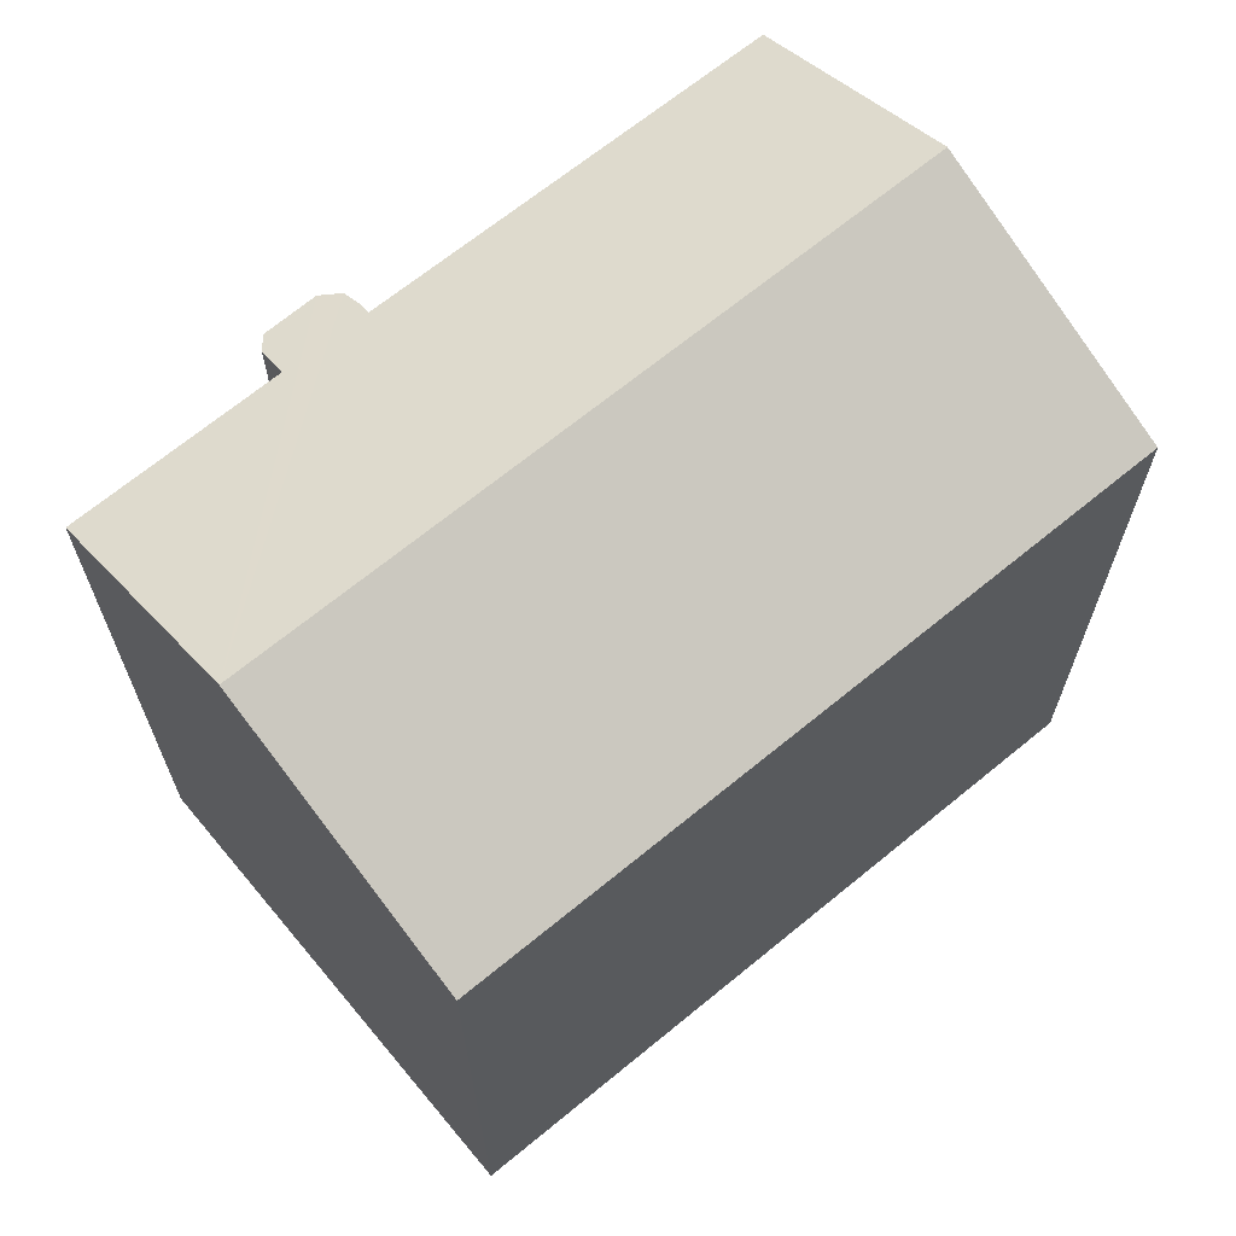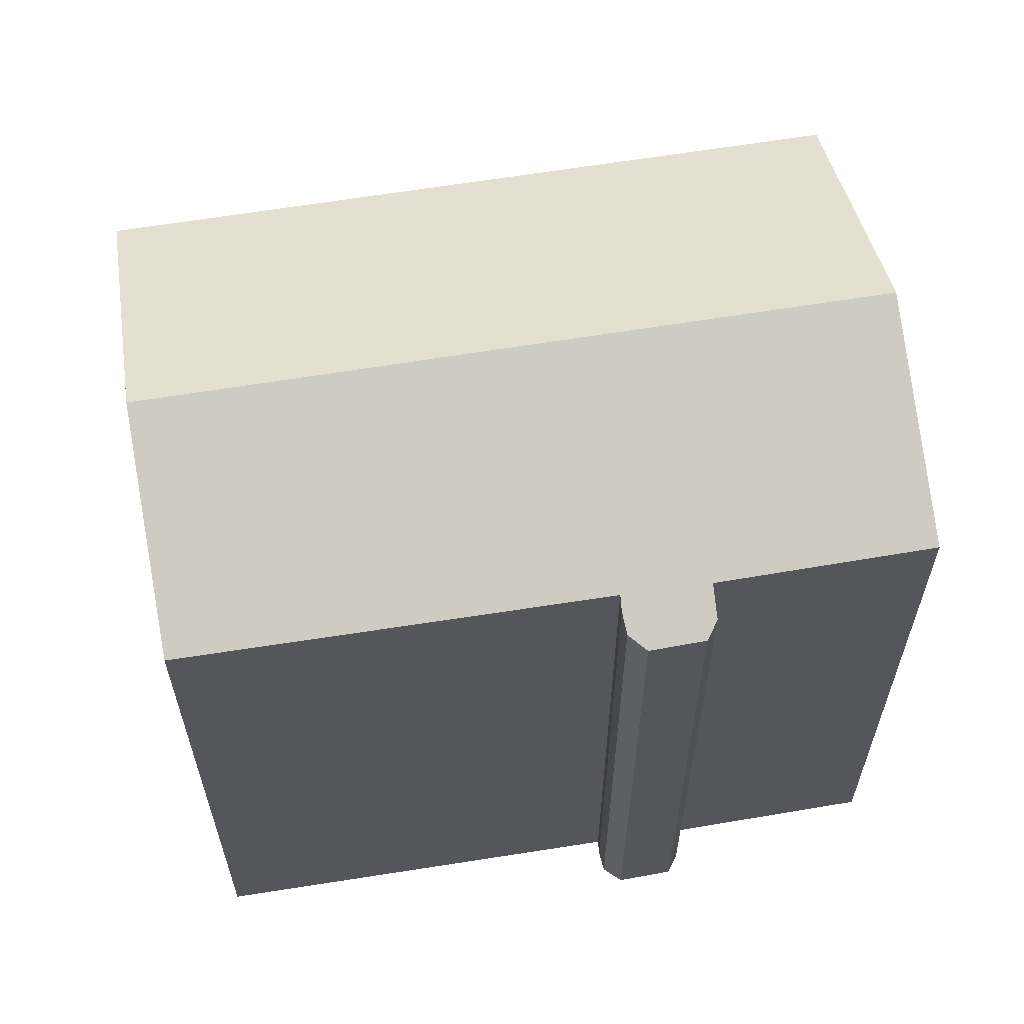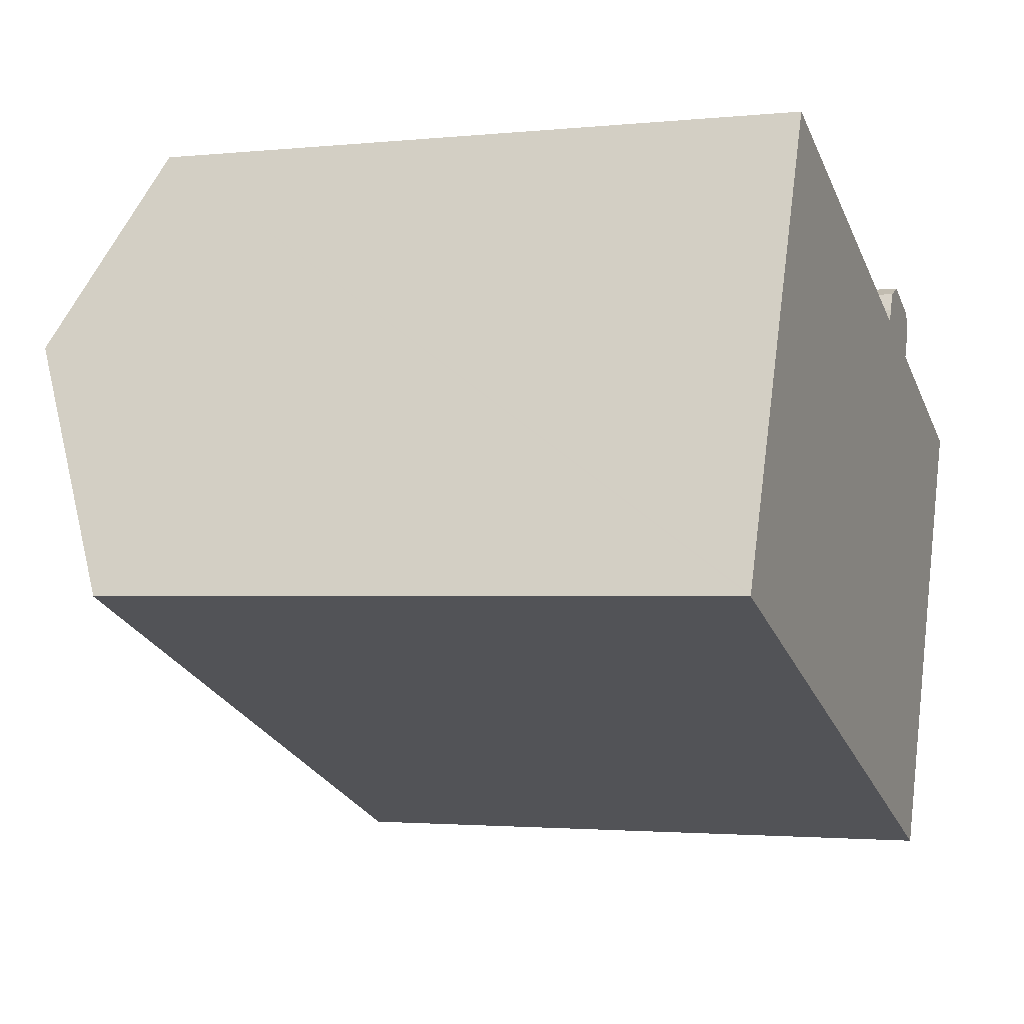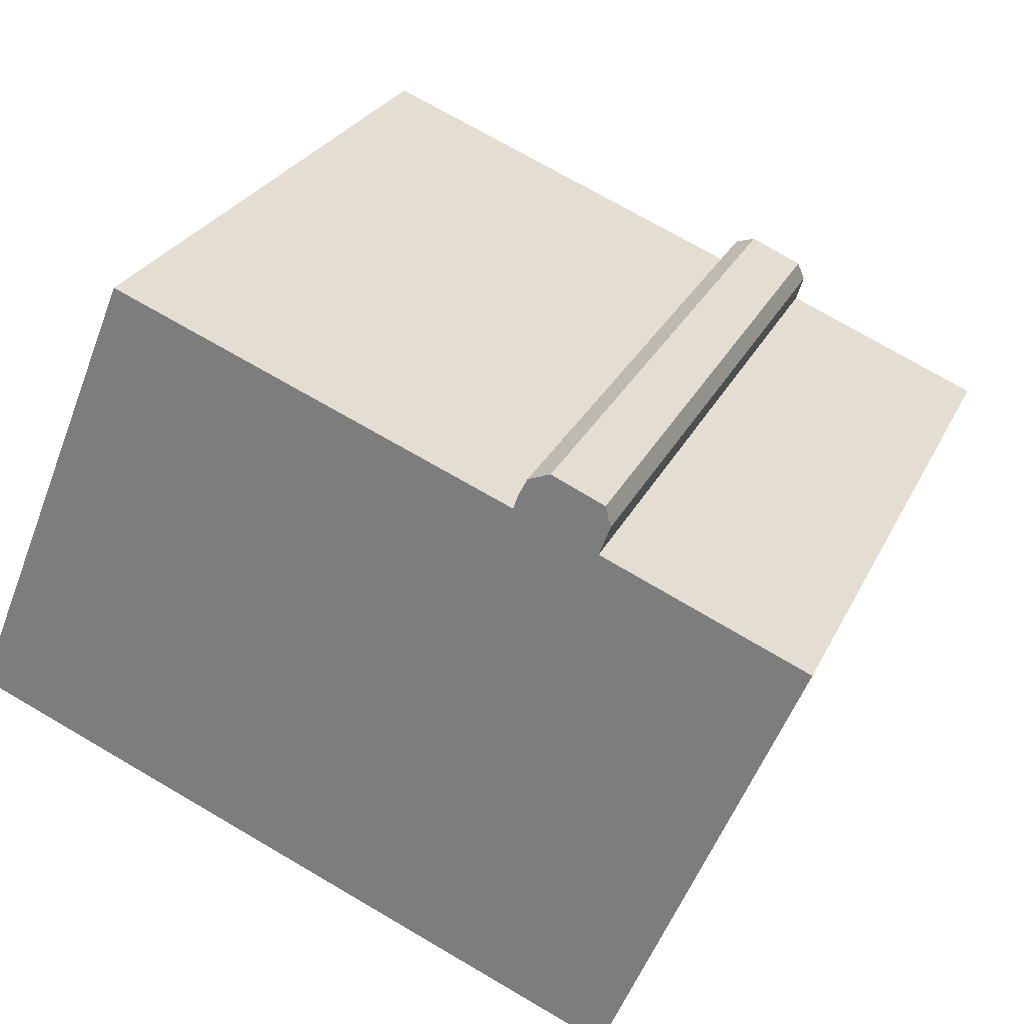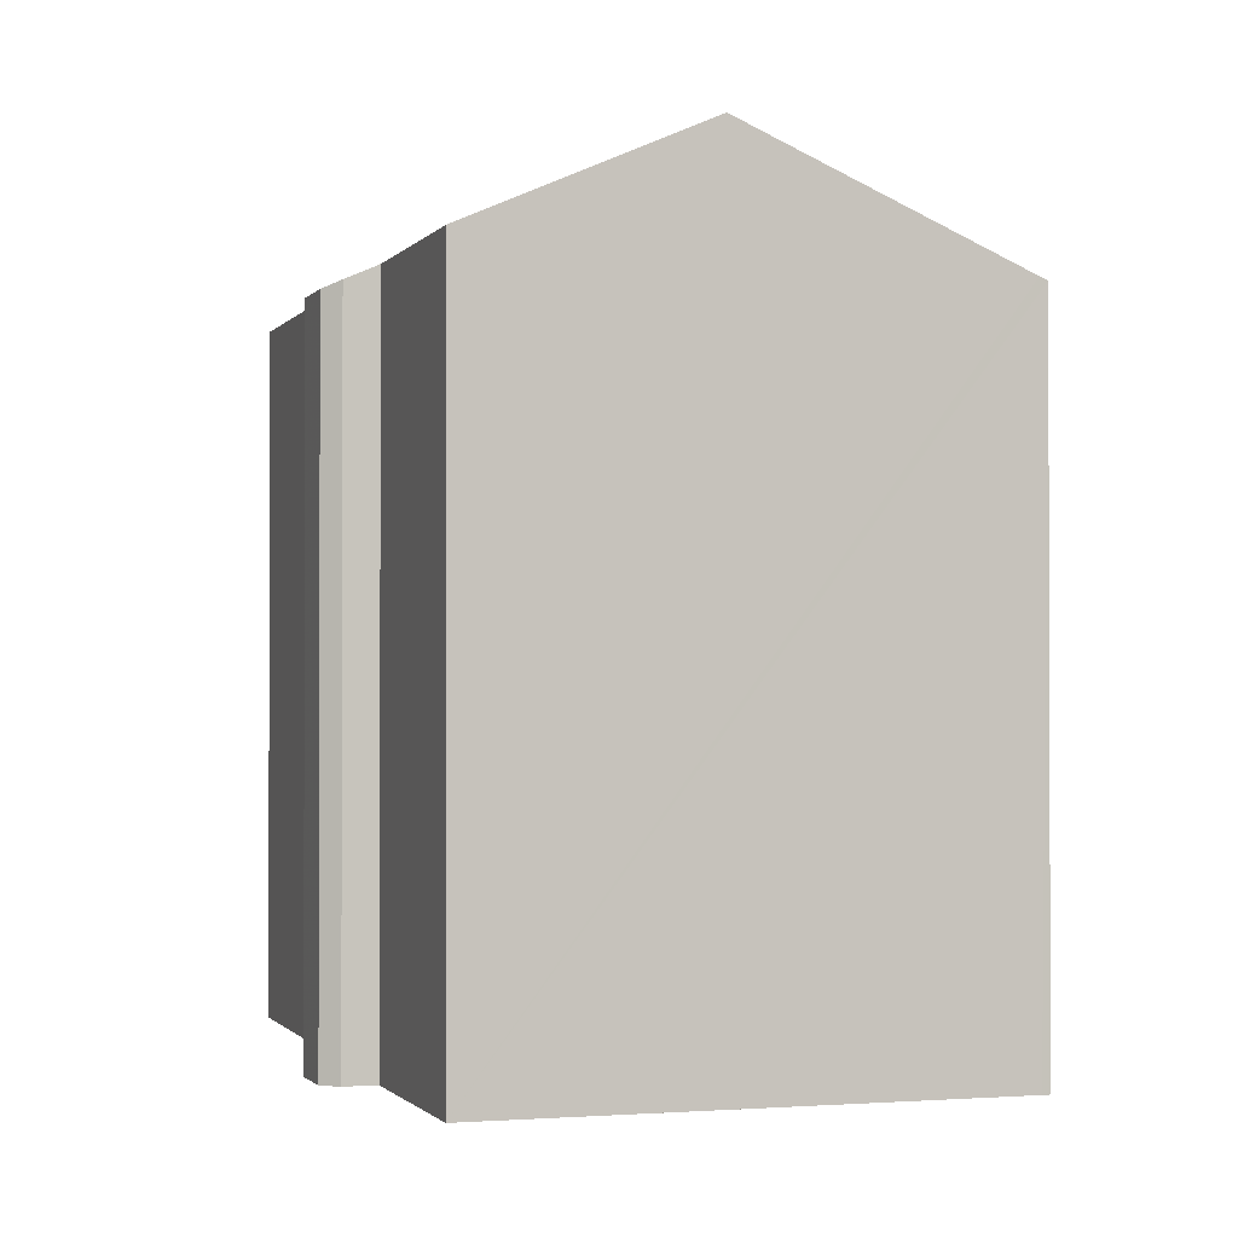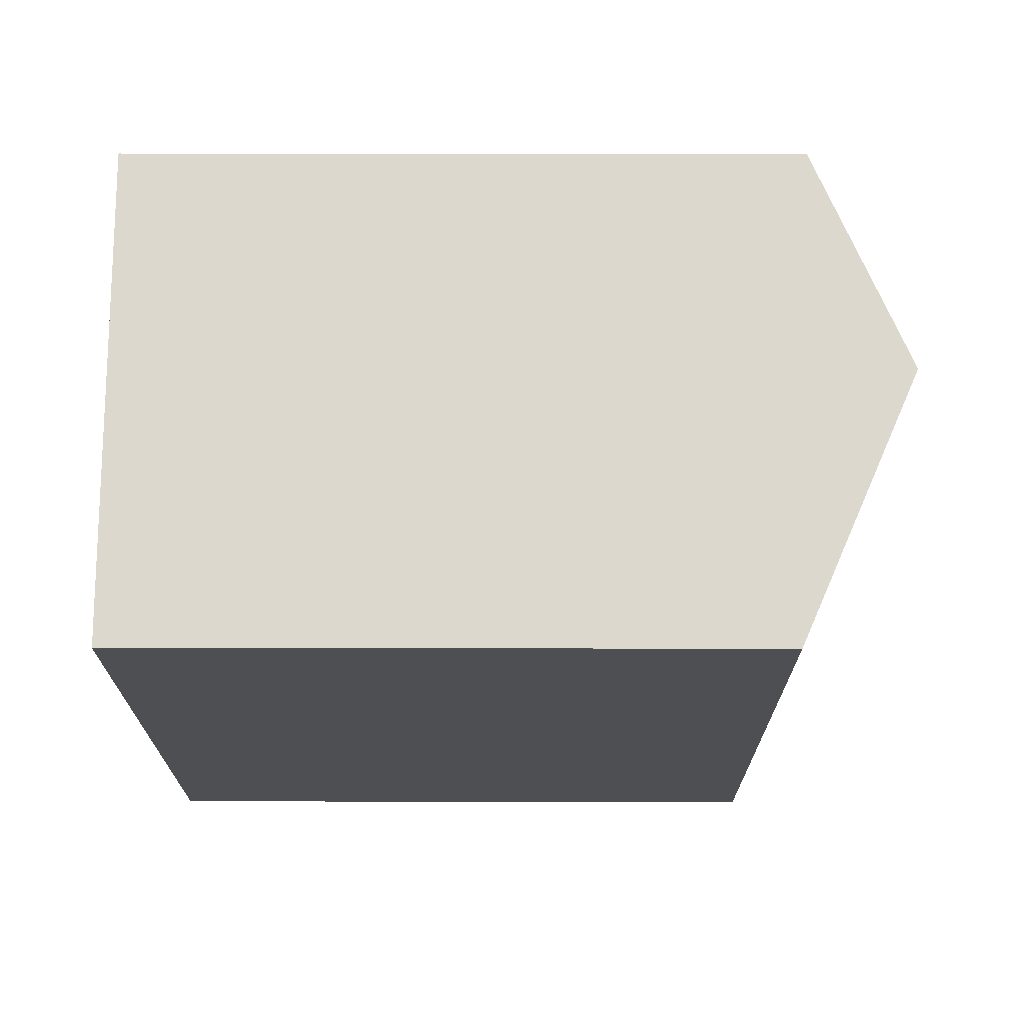
<metadata>
{"format":"obj","ext":"obj","renderer":"f3d","projection":"perspective","resolution":1024,"background":"white","views":[{"elev":67.8,"azim":162.6,"up":"+Y"},{"elev":62.6,"azim":12.6,"up":"+Y"},{"elev":-2.0,"azim":-69.2,"up":"+Z"},{"elev":26.4,"azim":21.1,"up":"+Z"},{"elev":-1.2,"azim":94.7,"up":"+Y"},{"elev":-39.9,"azim":89.9,"up":"+Z"}]}
</metadata>
<code>
v  17.82 17.2 -7.01
v  2.735 20.26 6.662
v  20.5 20.26 -0.54
v  0.017 17.14 0.042
v  17.75 17.12 -7.193
v  0 17.12 1.048e-15
v  17.75 17.31 7.853
v  17.46 17.68 7.076
v  17.61 17.13 8.371
v  4.937 17.73 12.03
v  15.31 17.7 7.897
v  15.43 17.54 8.242
v  15.67 17.3 8.731
v  16.25 17.11 8.956
v  22.75 17.69 4.896
v  0 0 0
v  0.017 -2.572e-18 0.042
v  2.735 -4.079e-16 6.662
v  4.937 -7.363e-16 12.03
v  15.31 -4.836e-16 7.897
v  15.43 -5.047e-16 8.242
v  15.67 -5.346e-16 8.731
v  16.25 -5.484e-16 8.956
v  22.75 -2.998e-16 4.896
v  17.46 -4.333e-16 7.076
v  17.61 -5.126e-16 8.371
v  17.75 -4.809e-16 7.853
v  17.82 4.292e-16 -7.01
v  17.75 4.404e-16 -7.193
v  20.5 3.307e-17 -0.54
g defaultobject
f 1 2 3
f 2 1 4
f 4 1 5
f 4 5 6
f 7 8 9
f 10 3 2
f 3 10 11
f 3 11 12
f 3 12 13
f 3 13 14
f 3 14 8
f 8 14 9
f 3 8 15
f 16 4 6
f 4 16 10
f 10 16 17
f 10 17 18
f 10 18 19
f 10 2 4
f 20 12 11
f 12 20 21
f 19 11 10
f 11 19 20
f 22 14 13
f 14 22 23
f 8 24 15
f 24 8 25
f 21 13 12
f 13 21 22
f 14 26 9
f 26 14 23
f 9 27 7
f 27 9 26
f 7 25 8
f 25 7 27
f 24 3 15
f 3 24 1
f 1 24 5
f 5 24 28
f 5 28 29
f 28 24 30
f 29 6 5
f 6 29 16
f 18 20 19
f 20 18 17
f 20 17 27
f 27 17 25
f 25 17 24
f 24 17 30
f 30 17 16
f 30 16 29
f 30 29 28
f 22 26 23
f 26 22 21
f 26 21 20
f 26 20 27

</code>
